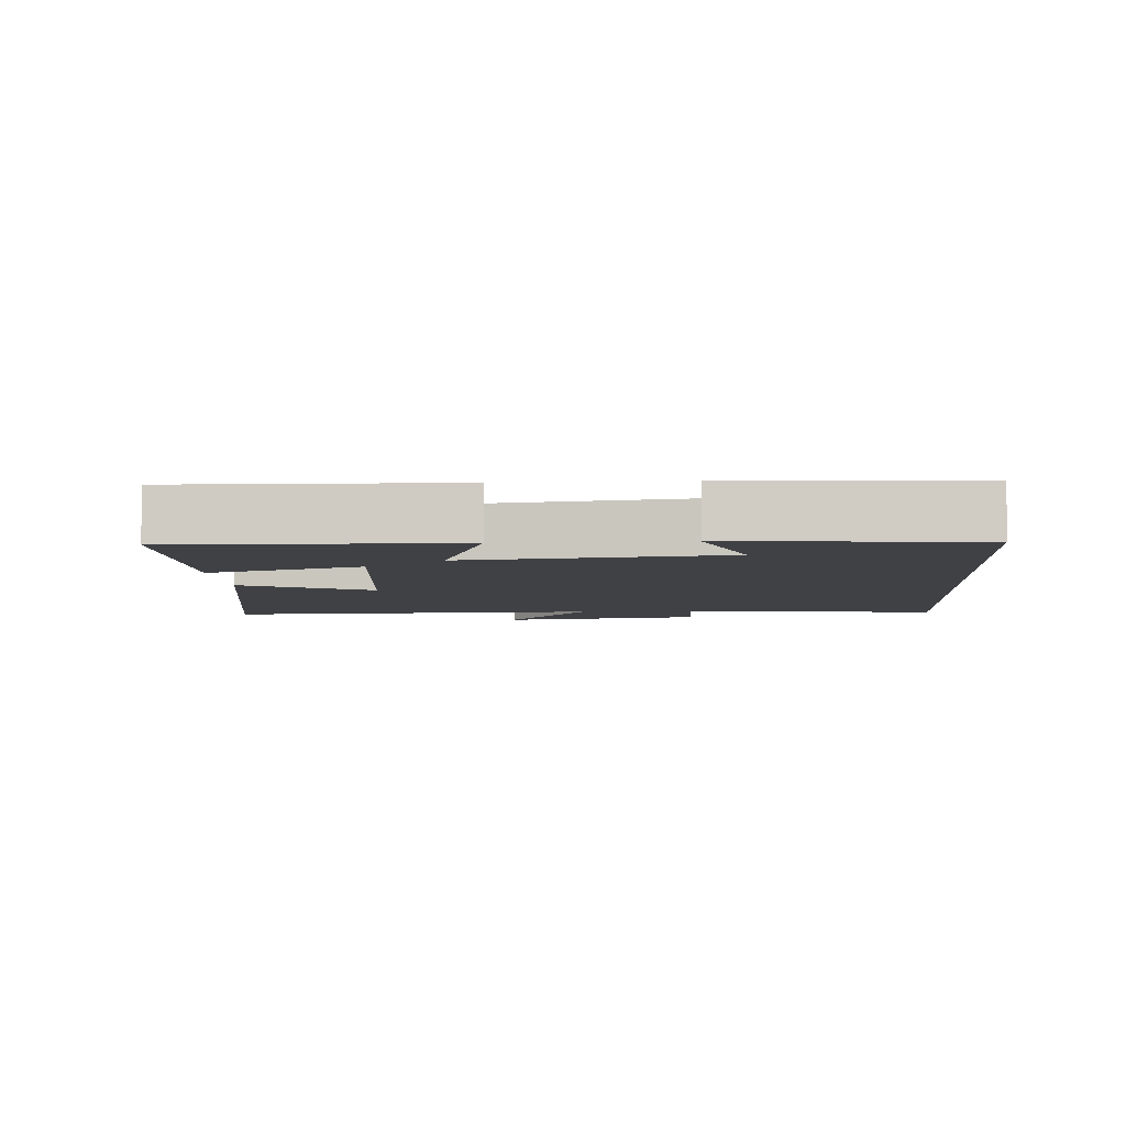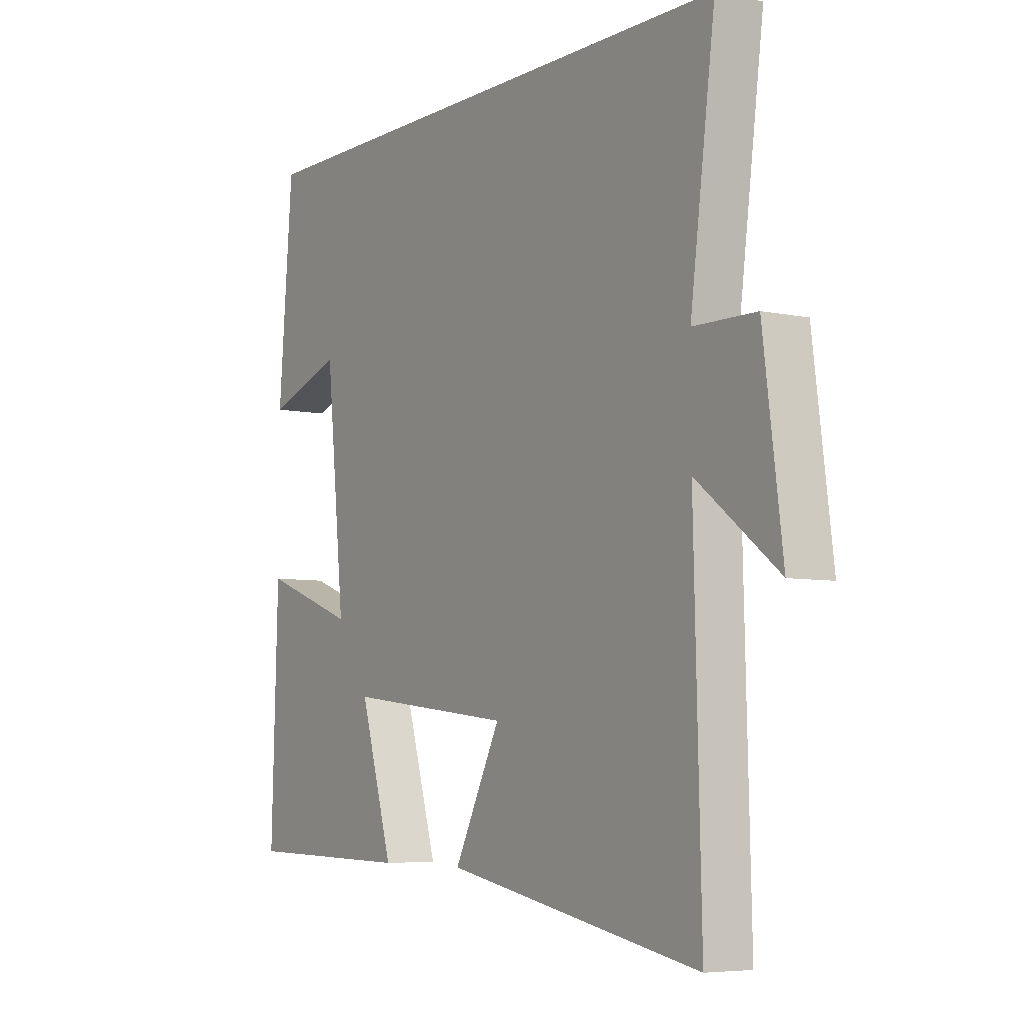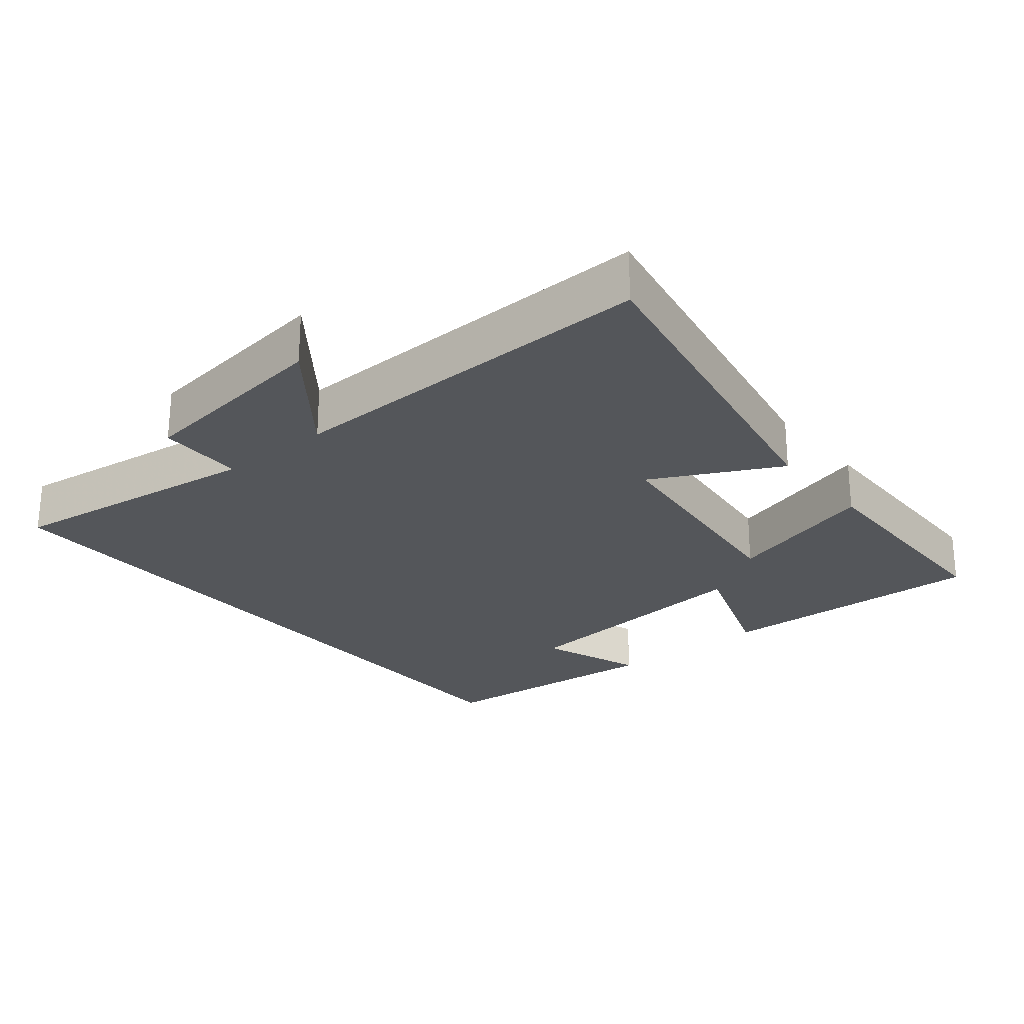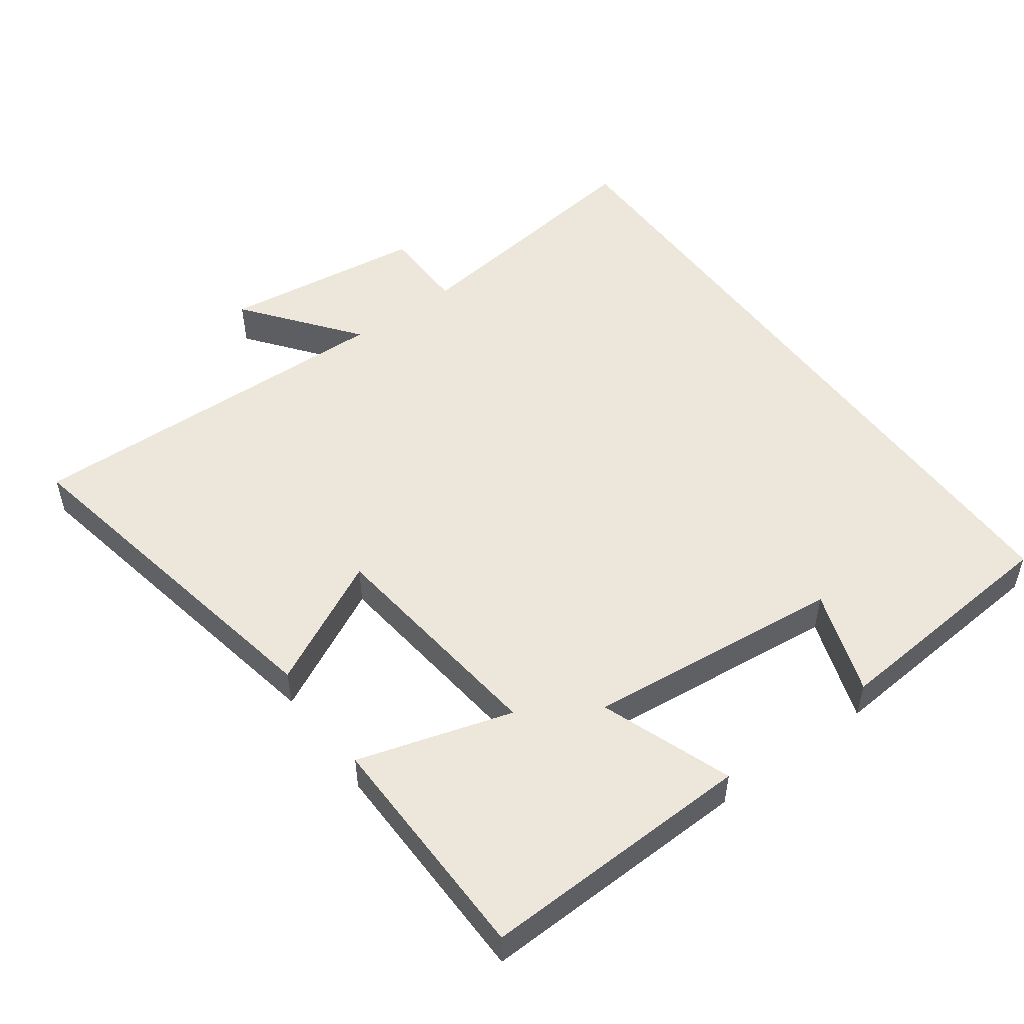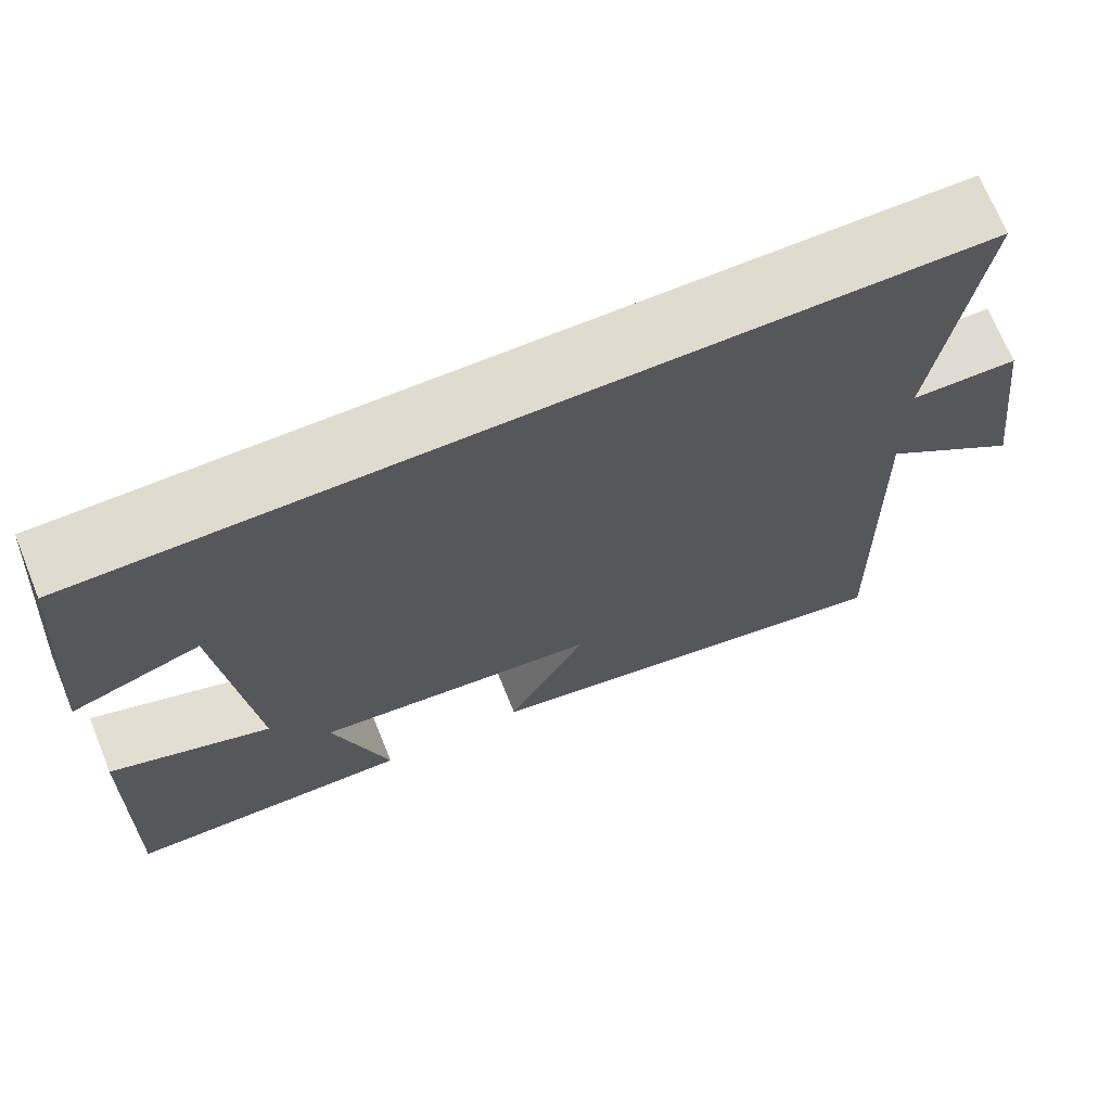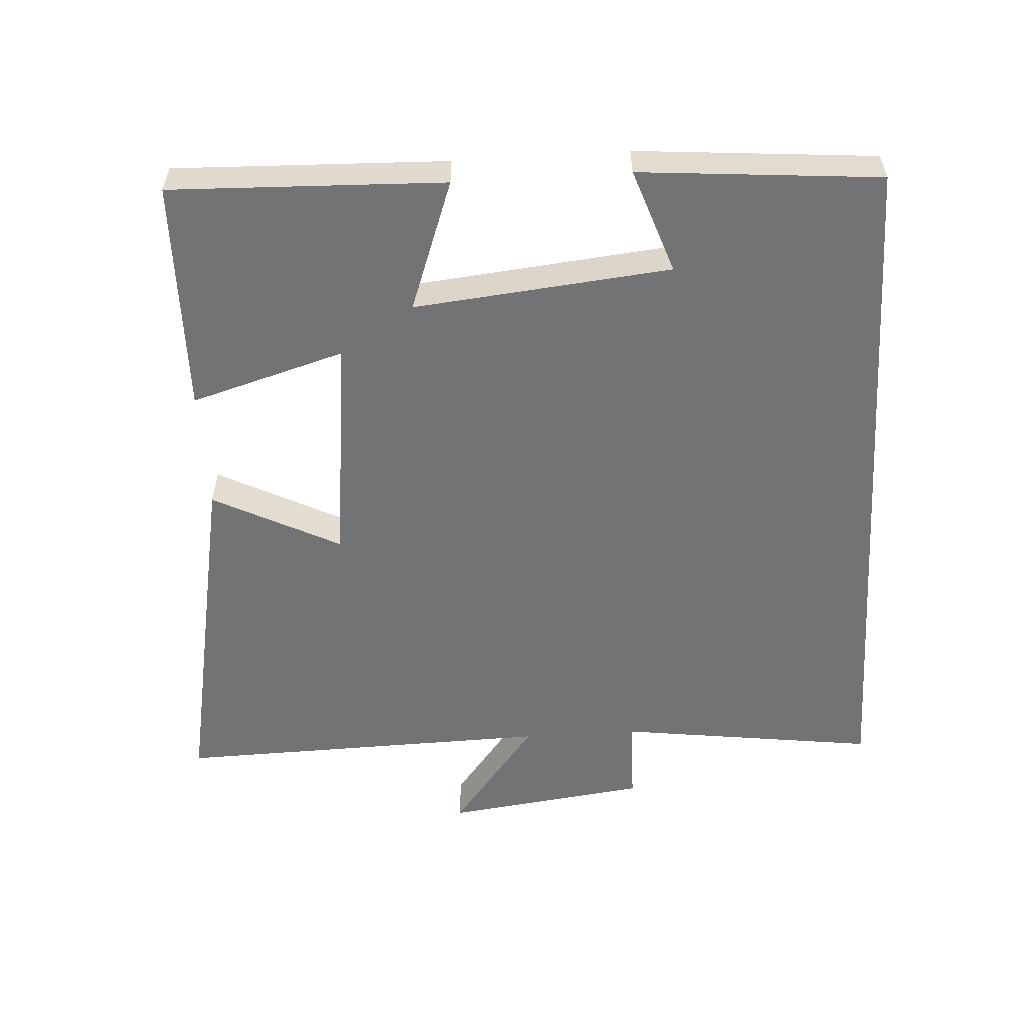
<metadata>
{"format":"obj","ext":"obj","renderer":"f3d","projection":"perspective","resolution":1024,"background":"white","views":[{"elev":-5.8,"azim":-85.8,"up":"+Y"},{"elev":-6.0,"azim":57.0,"up":"+Z"},{"elev":-25.2,"azim":129.4,"up":"+Y"},{"elev":51.4,"azim":-126.1,"up":"+Y"},{"elev":70.4,"azim":-22.2,"up":"+Z"},{"elev":-55.7,"azim":-86.5,"up":"+Y"}]}
</metadata>
<code>
v 0.55 0.07 0.5
v 0.5 0.07 0.123
v 0.625 0.07 0.121
v 0.663 0.07 -0.173
v 0.5 0.07 -0.047
v 0.514 0.07 -0.597
v 0.001 0.07 -0.5
v 0.095 0.07 -0.315
v -0.241 0.07 -0.277
v -0.175 0.07 -0.5
v -0.513 0.07 -0.494
v -0.5 0.07 -0.098
v -0.31 0.07 -0.167
v -0.348 0.07 0.205
v -0.5 0.07 0.152
v -0.471 0.07 0.5
v 0.55 0 0.5
v 0.5 0 0.123
v 0.625 0 0.121
v 0.663 0 -0.173
v 0.5 0 -0.047
v 0.514 0 -0.597
v 0.001 0 -0.5
v 0.095 0 -0.315
v -0.241 0 -0.277
v -0.175 0 -0.5
v -0.513 0 -0.494
v -0.5 0 -0.098
v -0.31 0 -0.167
v -0.348 0 0.205
v -0.5 0 0.152
v -0.471 0 0.5
f 14 15 16
f 14 16 1 2
f 13 14 2
f 10 11 12 13
f 9 10 13
f 8 9 13 2
f 5 6 7 8
f 5 8 2 3
f 3 4 5
f 32 31 30
f 18 17 32 30
f 18 30 29
f 29 28 27 26
f 29 26 25
f 18 29 25 24
f 24 23 22 21
f 19 18 24 21
f 21 20 19
f 1 17 18 2
f 2 18 19 3
f 3 19 20 4
f 4 20 21 5
f 5 21 22 6
f 6 22 23 7
f 7 23 24 8
f 8 24 25 9
f 9 25 26 10
f 10 26 27 11
f 11 27 28 12
f 12 28 29 13
f 13 29 30 14
f 14 30 31 15
f 15 31 32 16
f 16 32 17 1

</code>
